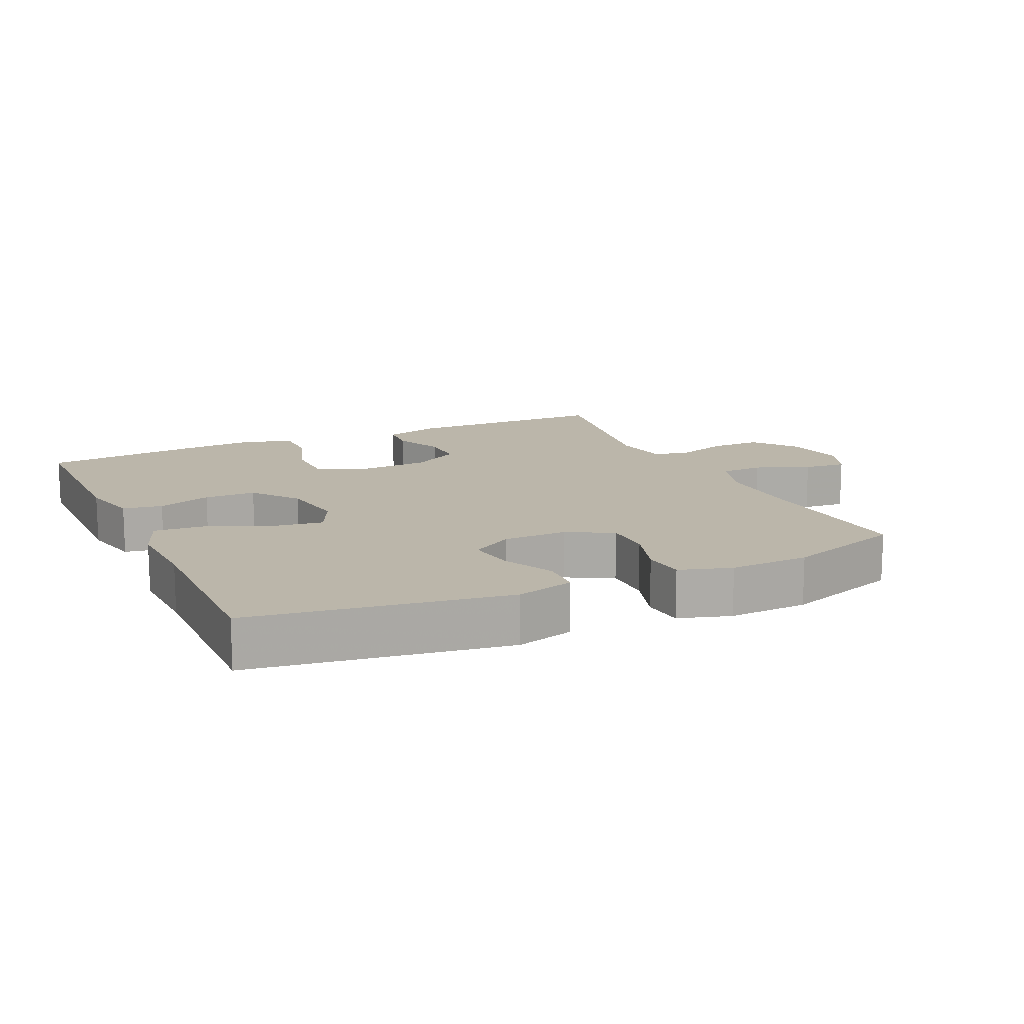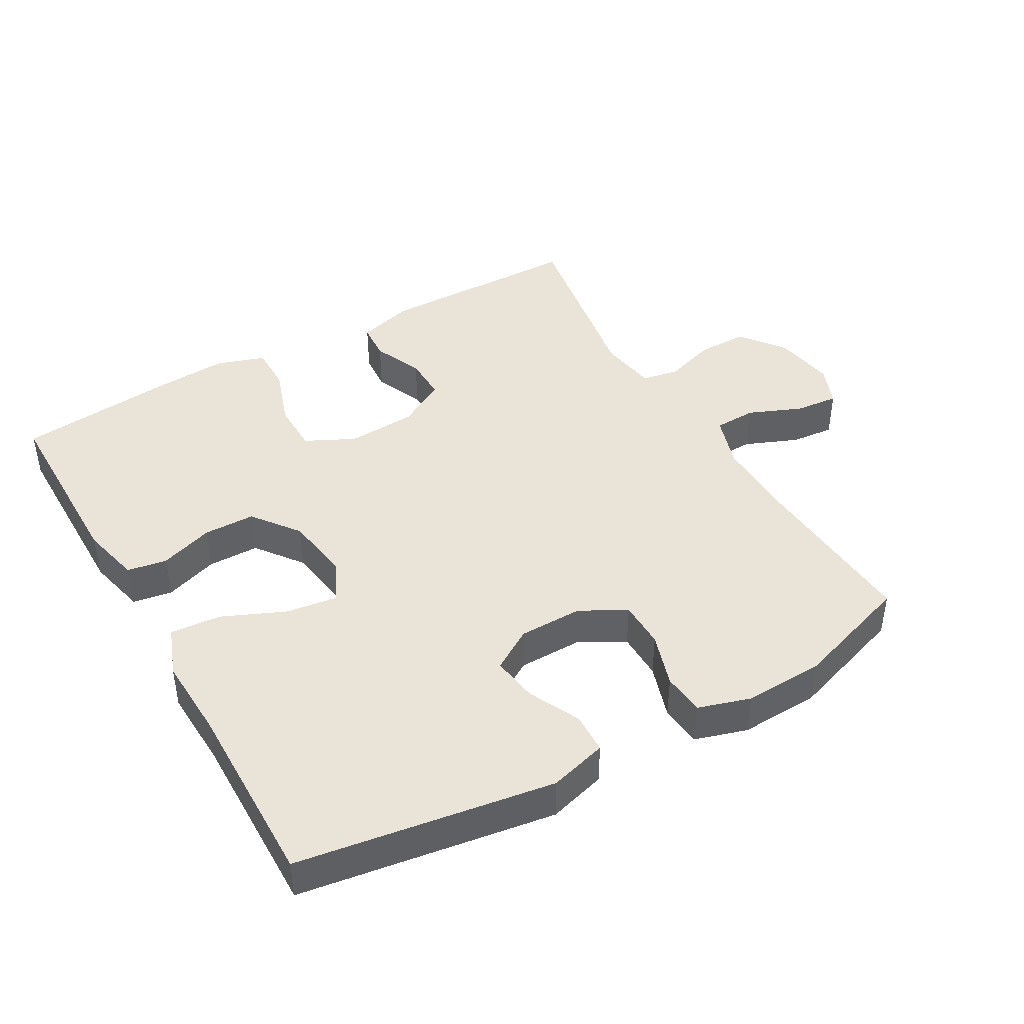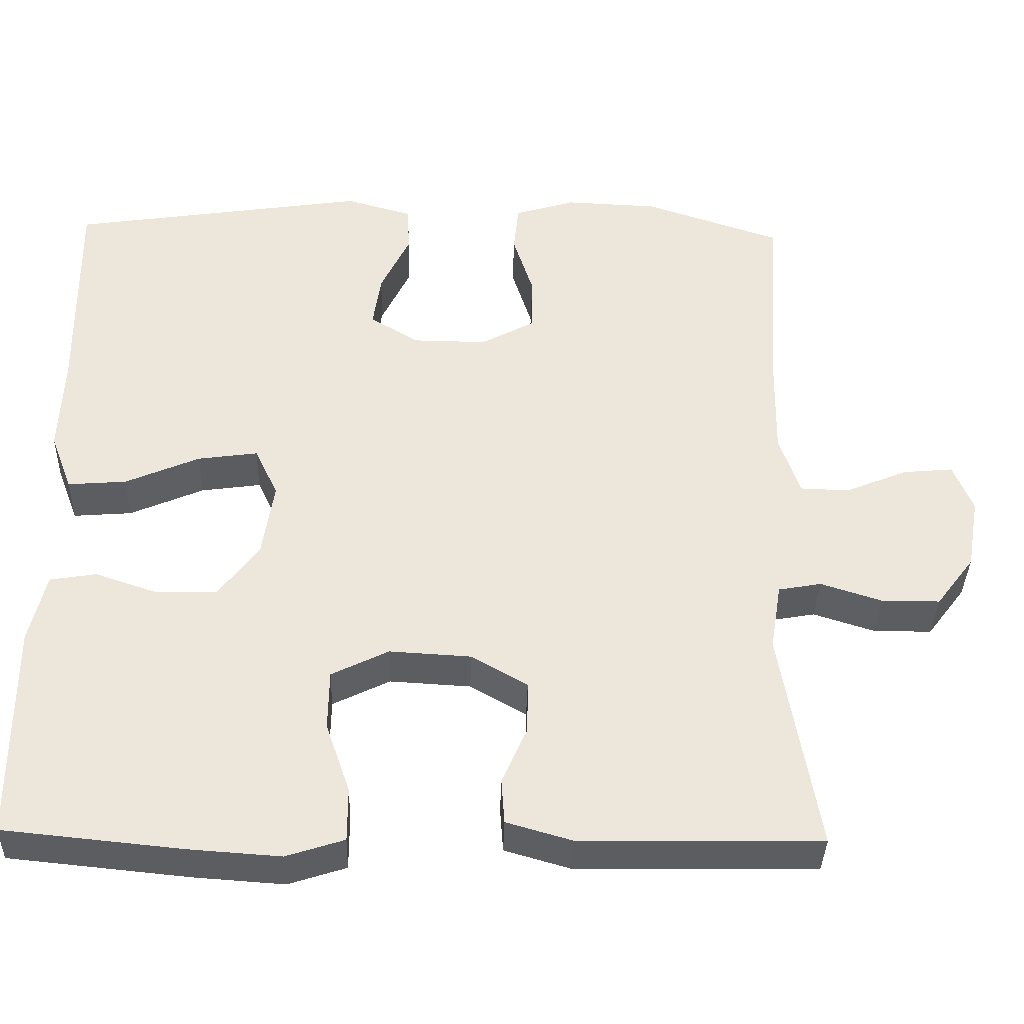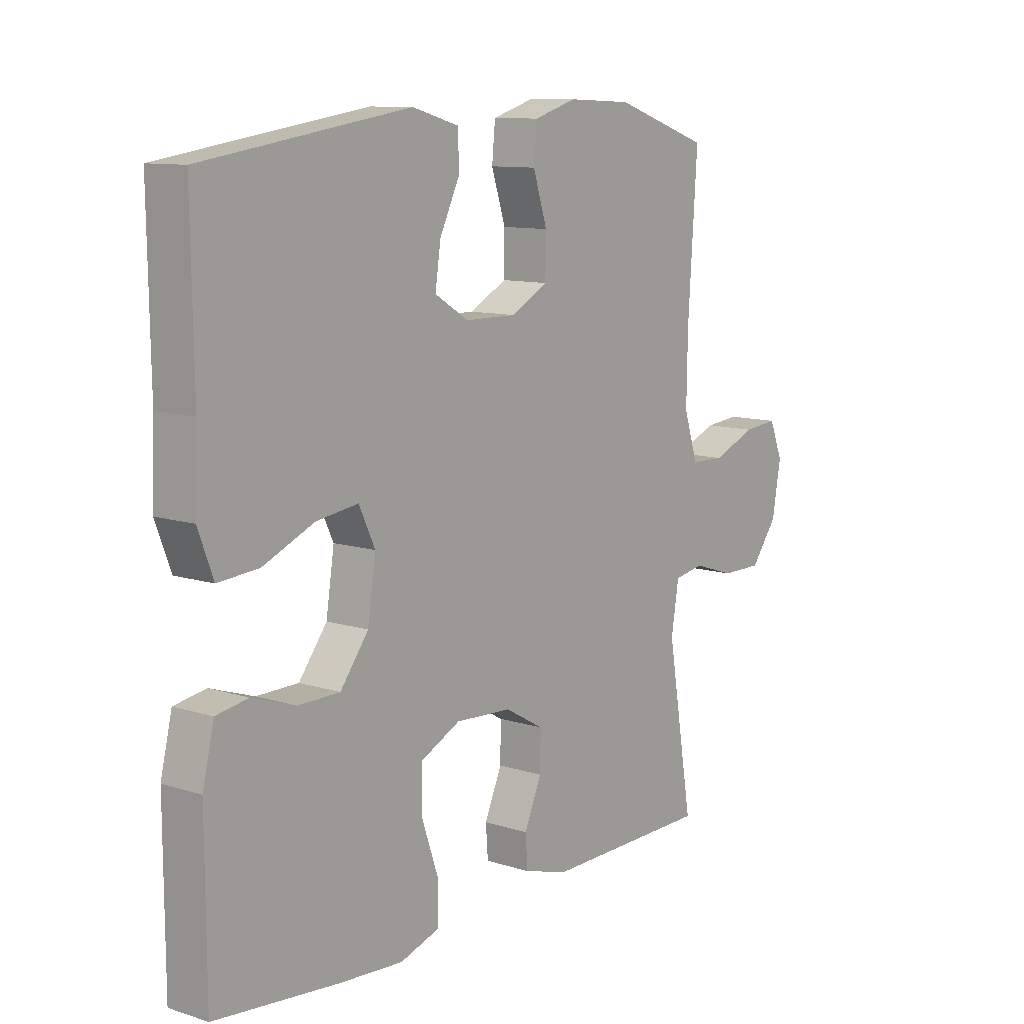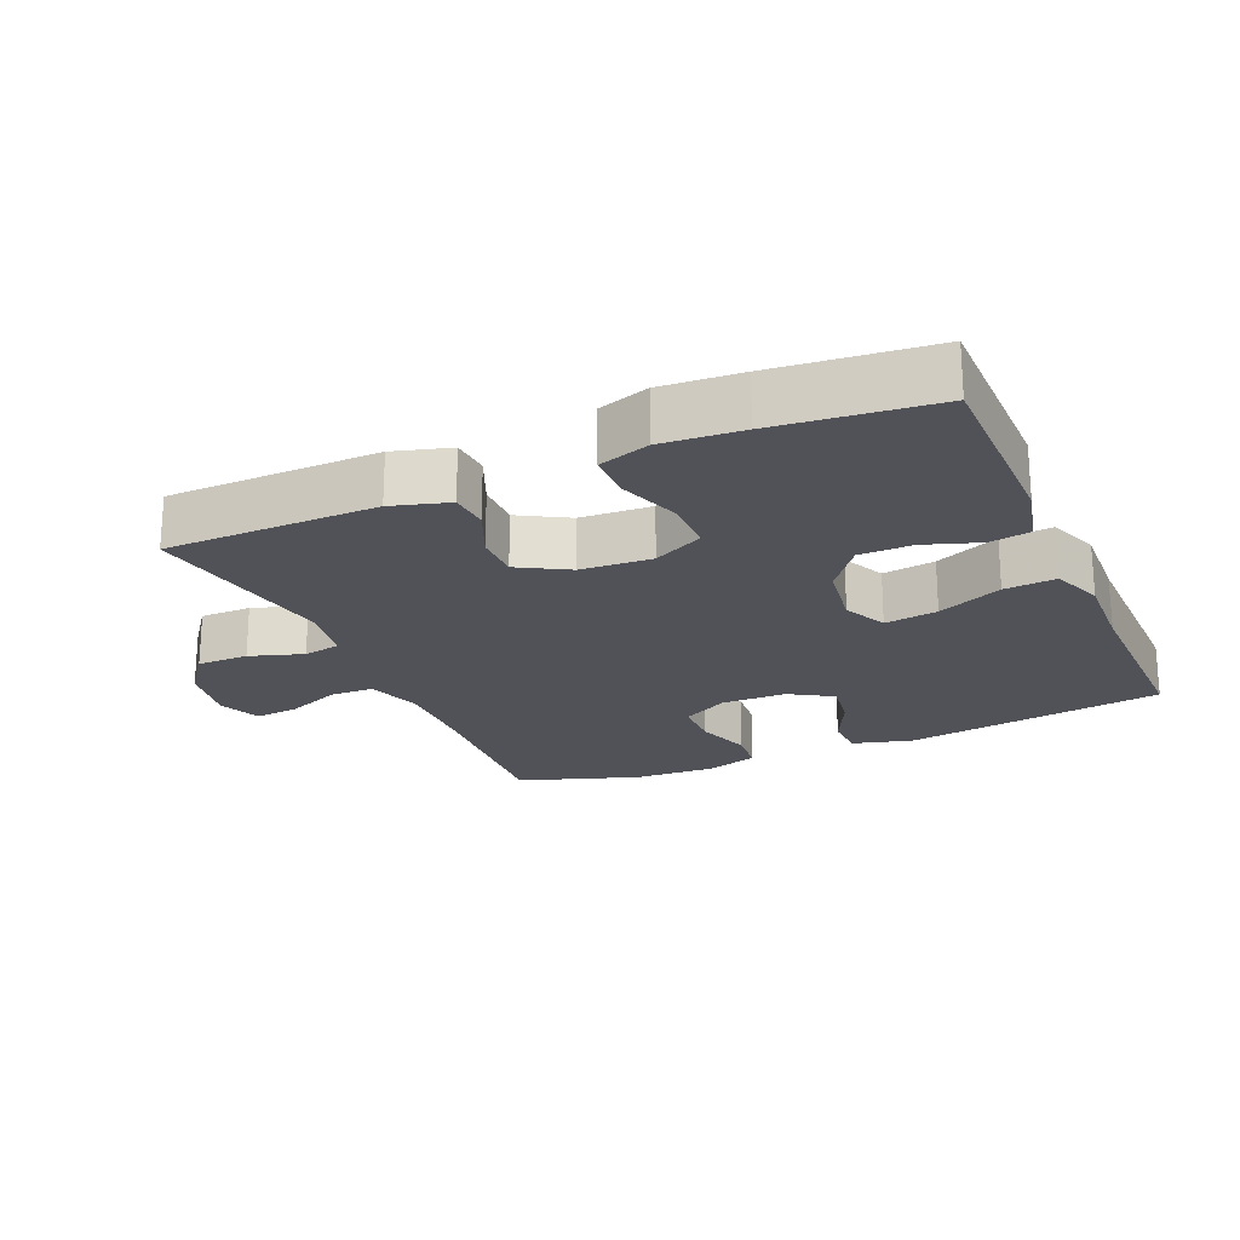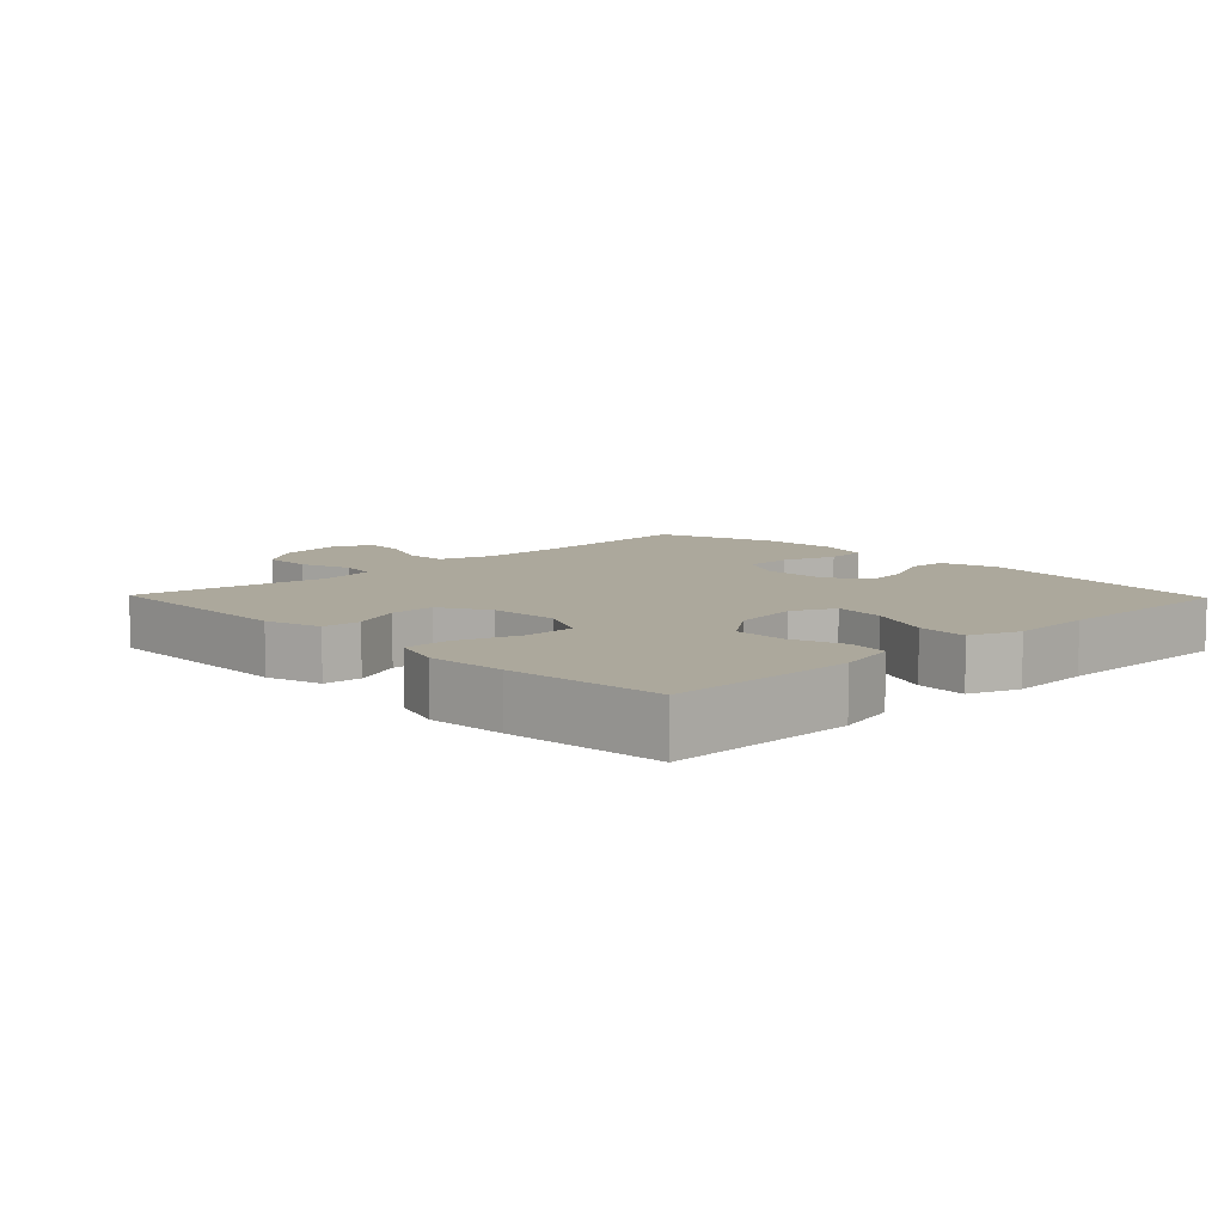
<metadata>
{"format":"obj","ext":"obj","renderer":"f3d","projection":"perspective","resolution":1024,"background":"white","views":[{"elev":14.0,"azim":-24.9,"up":"+Y"},{"elev":43.1,"azim":-29.8,"up":"+Y"},{"elev":-37.0,"azim":-1.6,"up":"+Z"},{"elev":10.6,"azim":-51.6,"up":"+Z"},{"elev":-21.5,"azim":-156.5,"up":"+Y"},{"elev":8.5,"azim":-134.0,"up":"+Y"}]}
</metadata>
<code>
v 0.5 0.07 -0.5
v 0.192 0.07 -0.504
v 0.109 0.07 -0.48
v 0.105 0.07 -0.423
v 0.137 0.07 -0.349
v 0.138 0.07 -0.282
v 0.066 0.07 -0.241
v -0.038 0.07 -0.235
v -0.111 0.07 -0.271
v -0.112 0.07 -0.348
v -0.081 0.07 -0.438
v -0.081 0.07 -0.507
v -0.155 0.07 -0.531
v -0.271 0.07 -0.523
v -0.5 0.07 -0.5
v -0.501 0.07 -0.221
v -0.48 0.07 -0.132
v -0.421 0.07 -0.122
v -0.341 0.07 -0.149
v -0.264 0.07 -0.148
v -0.212 0.07 -0.079
v -0.197 0.07 0.019
v -0.227 0.07 0.082
v -0.304 0.07 0.071
v -0.398 0.07 0.03
v -0.473 0.07 0.024
v -0.501 0.07 0.098
v -0.496 0.07 0.22
v -0.5 0.07 0.5
v -0.12 0.07 0.558
v -0.034 0.07 0.534
v -0.032 0.07 0.473
v -0.069 0.07 0.396
v -0.079 0.07 0.327
v -0.017 0.07 0.289
v 0.078 0.07 0.288
v 0.146 0.07 0.325
v 0.147 0.07 0.396
v 0.121 0.07 0.477
v 0.127 0.07 0.54
v 0.205 0.07 0.564
v 0.324 0.07 0.559
v 0.5 0.07 0.5
v 0.483 0.07 0.24
v 0.481 0.07 0.117
v 0.507 0.07 0.038
v 0.57 0.07 0.036
v 0.65 0.07 0.069
v 0.714 0.07 0.075
v 0.739 0.07 0.013
v 0.723 0.07 -0.079
v 0.674 0.07 -0.144
v 0.599 0.07 -0.144
v 0.521 0.07 -0.119
v 0.466 0.07 -0.129
v 0.452 0.07 -0.215
v 0.5 0 -0.5
v 0.192 0 -0.504
v 0.109 0 -0.48
v 0.105 0 -0.423
v 0.137 0 -0.349
v 0.138 0 -0.282
v 0.066 0 -0.241
v -0.038 0 -0.235
v -0.111 0 -0.271
v -0.112 0 -0.348
v -0.081 0 -0.438
v -0.081 0 -0.507
v -0.155 0 -0.531
v -0.271 0 -0.523
v -0.5 0 -0.5
v -0.501 0 -0.221
v -0.48 0 -0.132
v -0.421 0 -0.122
v -0.341 0 -0.149
v -0.264 0 -0.148
v -0.212 0 -0.079
v -0.197 0 0.019
v -0.227 0 0.082
v -0.304 0 0.071
v -0.398 0 0.03
v -0.473 0 0.024
v -0.501 0 0.098
v -0.496 0 0.22
v -0.5 0 0.5
v -0.12 0 0.558
v -0.034 0 0.534
v -0.032 0 0.473
v -0.069 0 0.396
v -0.079 0 0.327
v -0.017 0 0.289
v 0.078 0 0.288
v 0.146 0 0.325
v 0.147 0 0.396
v 0.121 0 0.477
v 0.127 0 0.54
v 0.205 0 0.564
v 0.324 0 0.559
v 0.5 0 0.5
v 0.483 0 0.24
v 0.481 0 0.117
v 0.507 0 0.038
v 0.57 0 0.036
v 0.65 0 0.069
v 0.714 0 0.075
v 0.739 0 0.013
v 0.723 0 -0.079
v 0.674 0 -0.144
v 0.599 0 -0.144
v 0.521 0 -0.119
v 0.466 0 -0.129
v 0.452 0 -0.215
f 51 52 53 54
f 51 54 55
f 50 51 55
f 47 48 49 50
f 46 47 50 55
f 45 46 55
f 44 45 55 56
f 42 43 44 56
f 38 39 40 41
f 37 38 41 42
f 30 31 32 33
f 28 29 30 33
f 28 33 34
f 27 28 34 35
f 24 25 26 27
f 23 24 27 35
f 16 17 18 19
f 16 19 20
f 15 16 20
f 14 15 20 21
f 10 11 12 13
f 9 10 13 14
f 2 3 4 5
f 56 1 2 5
f 56 5 6
f 37 42 56 6
f 36 37 6 7
f 22 23 35 36
f 22 36 7 8
f 9 14 21 22
f 8 9 22
f 110 109 108 107
f 111 110 107
f 111 107 106
f 106 105 104 103
f 111 106 103 102
f 111 102 101
f 112 111 101 100
f 112 100 99 98
f 97 96 95 94
f 98 97 94 93
f 89 88 87 86
f 89 86 85 84
f 90 89 84
f 91 90 84 83
f 83 82 81 80
f 91 83 80 79
f 75 74 73 72
f 76 75 72
f 76 72 71
f 77 76 71 70
f 69 68 67 66
f 70 69 66 65
f 61 60 59 58
f 61 58 57 112
f 62 61 112
f 62 112 98 93
f 63 62 93 92
f 92 91 79 78
f 64 63 92 78
f 78 77 70 65
f 78 65 64
f 1 57 58 2
f 2 58 59 3
f 3 59 60 4
f 4 60 61 5
f 5 61 62 6
f 6 62 63 7
f 7 63 64 8
f 8 64 65 9
f 9 65 66 10
f 10 66 67 11
f 11 67 68 12
f 12 68 69 13
f 13 69 70 14
f 14 70 71 15
f 15 71 72 16
f 16 72 73 17
f 17 73 74 18
f 18 74 75 19
f 19 75 76 20
f 20 76 77 21
f 21 77 78 22
f 22 78 79 23
f 23 79 80 24
f 24 80 81 25
f 25 81 82 26
f 26 82 83 27
f 27 83 84 28
f 28 84 85 29
f 29 85 86 30
f 30 86 87 31
f 31 87 88 32
f 32 88 89 33
f 33 89 90 34
f 34 90 91 35
f 35 91 92 36
f 36 92 93 37
f 37 93 94 38
f 38 94 95 39
f 39 95 96 40
f 40 96 97 41
f 41 97 98 42
f 42 98 99 43
f 43 99 100 44
f 44 100 101 45
f 45 101 102 46
f 46 102 103 47
f 47 103 104 48
f 48 104 105 49
f 49 105 106 50
f 50 106 107 51
f 51 107 108 52
f 52 108 109 53
f 53 109 110 54
f 54 110 111 55
f 55 111 112 56
f 56 112 57 1

</code>
